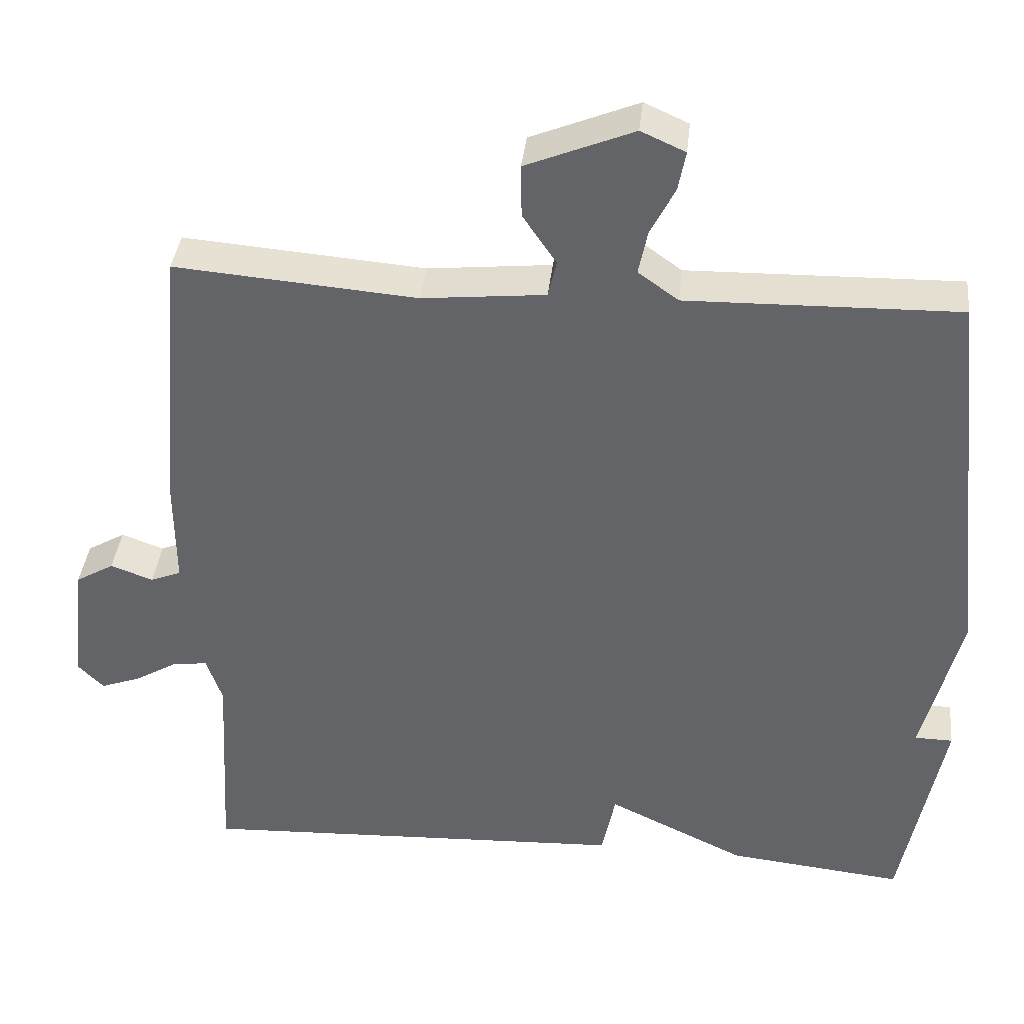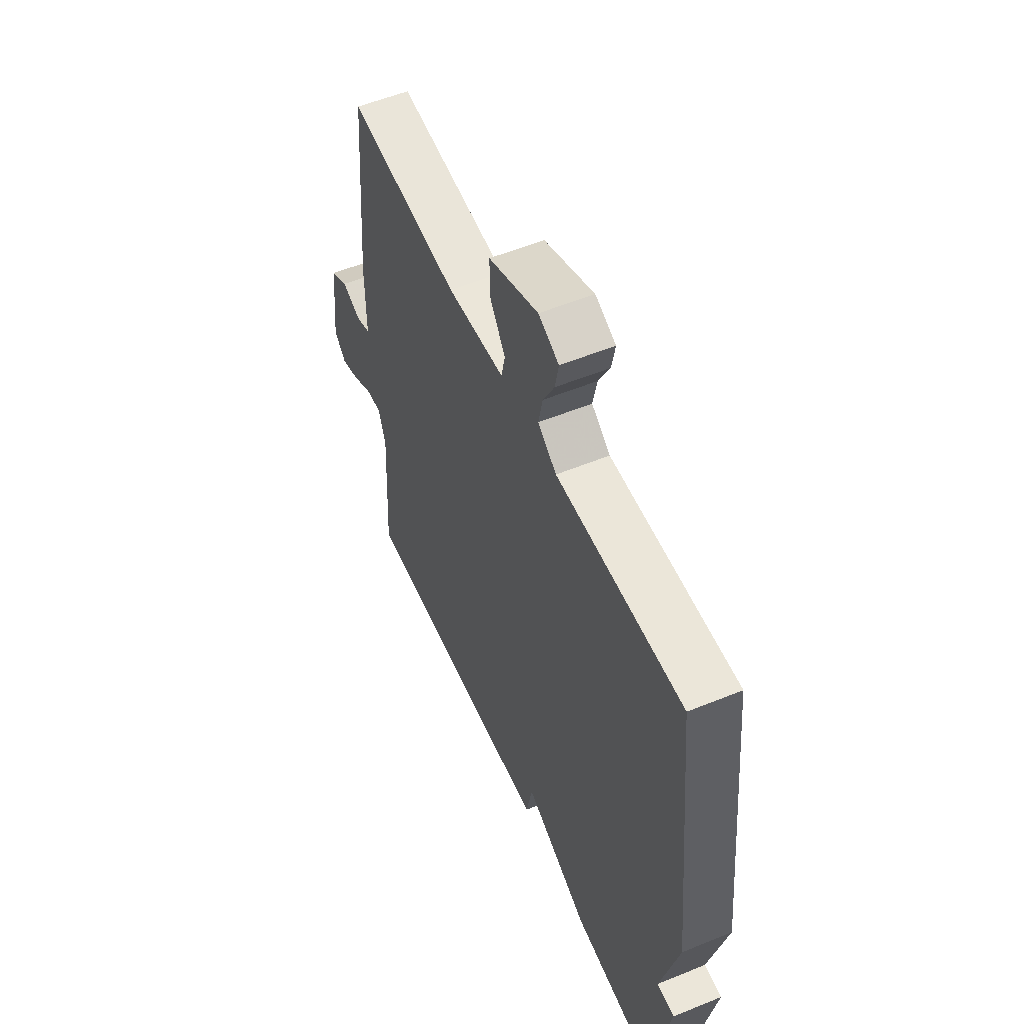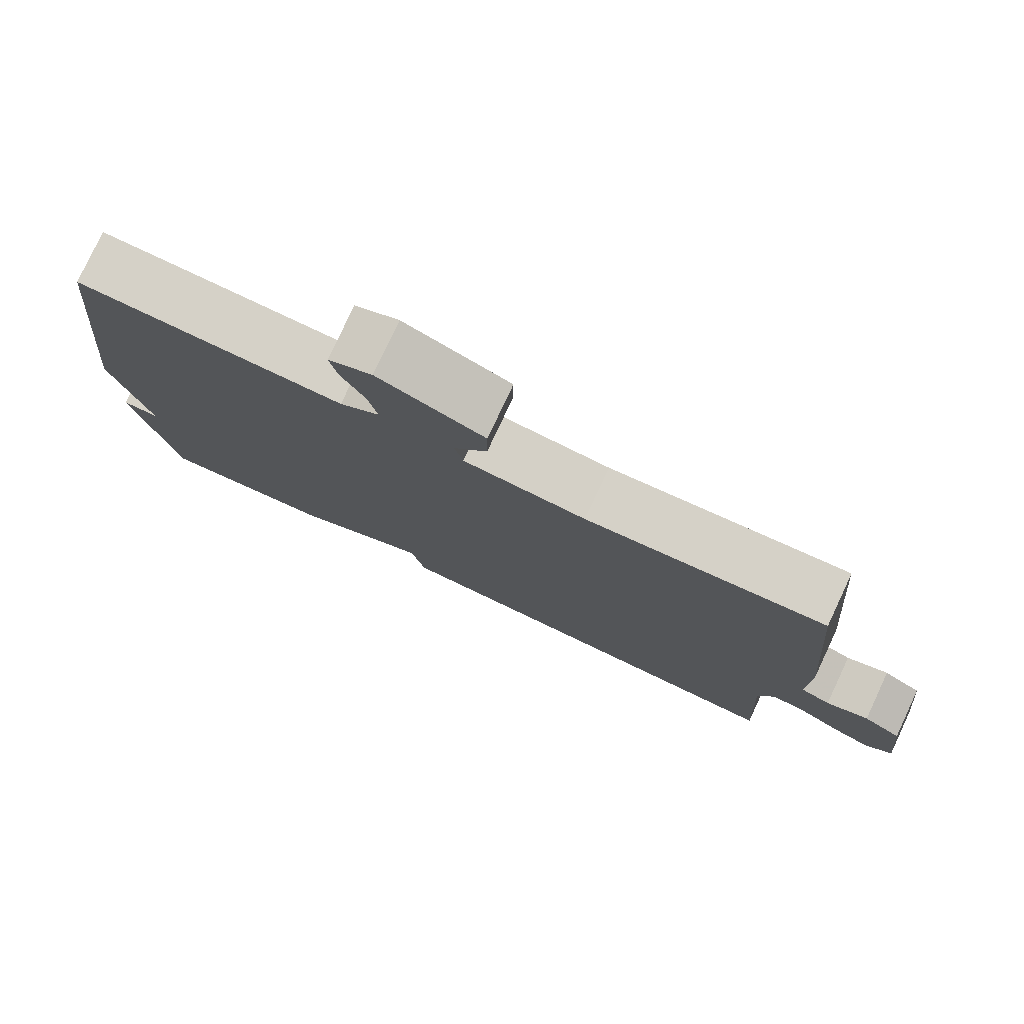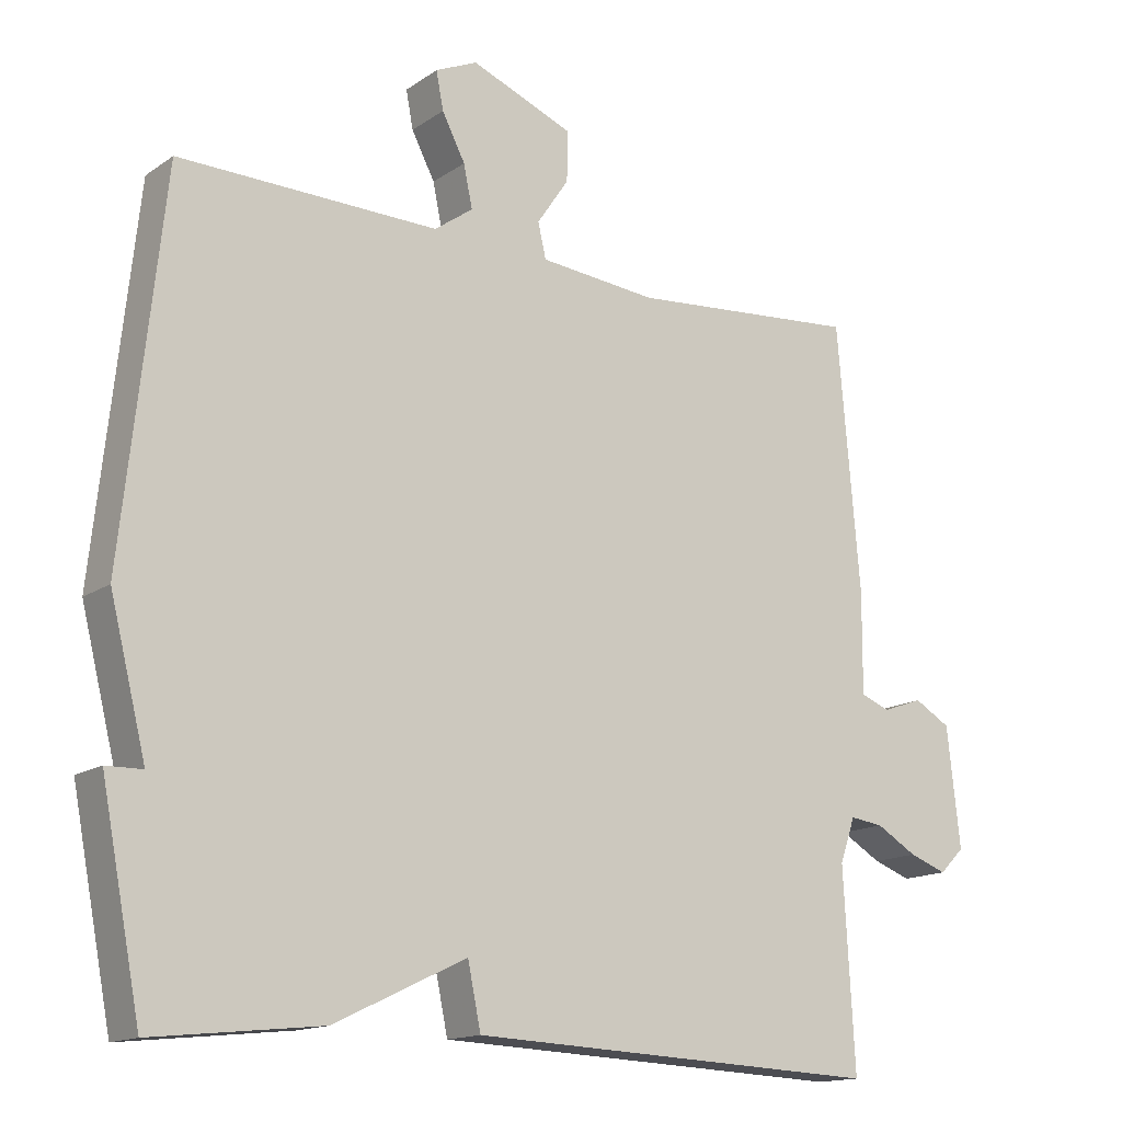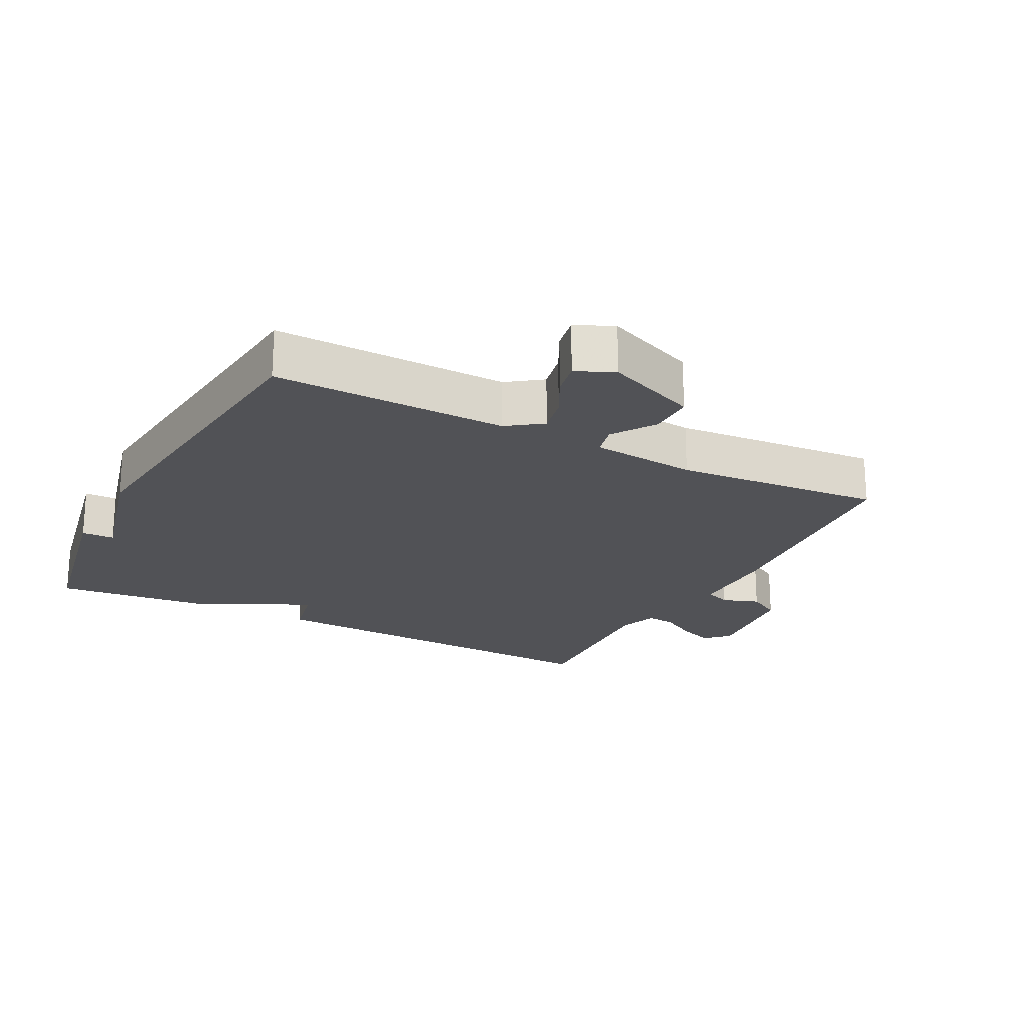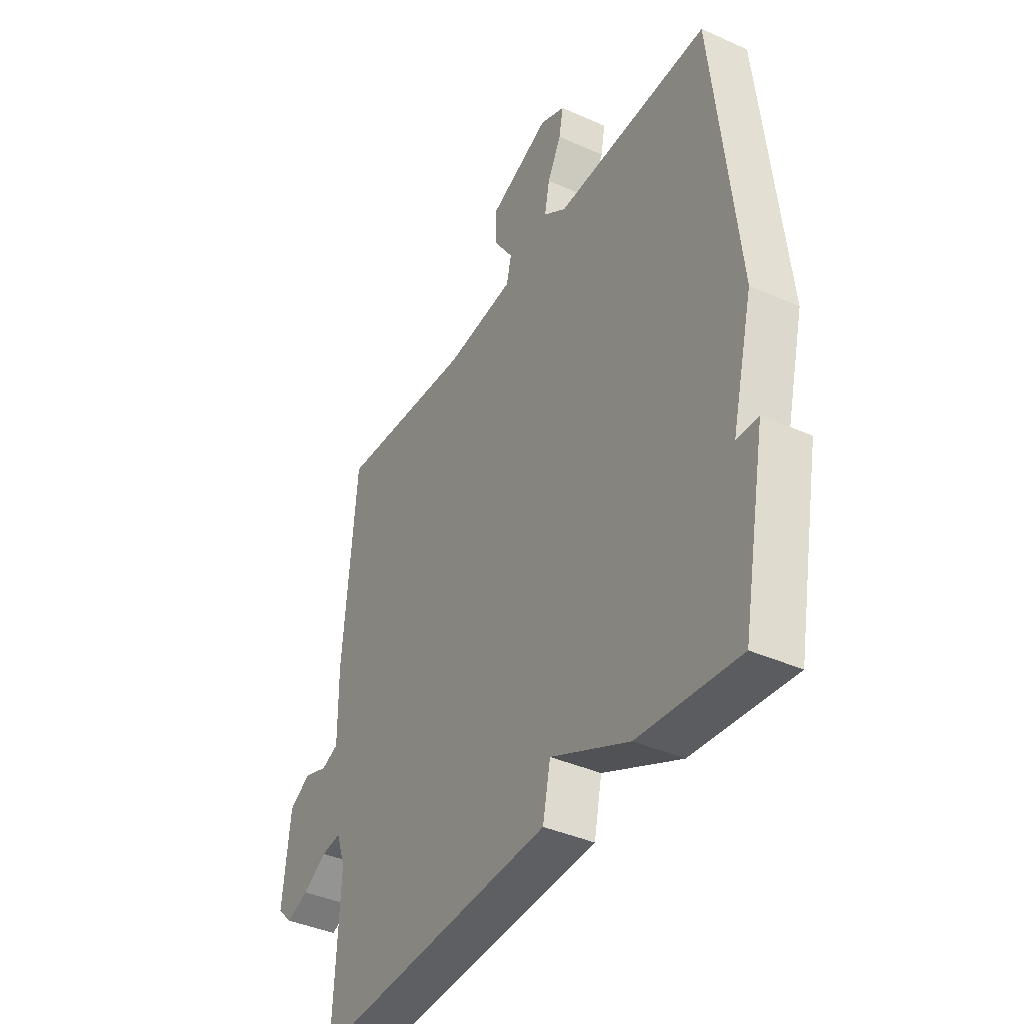
<metadata>
{"format":"obj","ext":"obj","renderer":"f3d","projection":"perspective","resolution":1024,"background":"white","views":[{"elev":38.0,"azim":-174.0,"up":"+Z"},{"elev":55.2,"azim":-113.3,"up":"+Z"},{"elev":78.8,"azim":25.1,"up":"+Z"},{"elev":-14.9,"azim":-35.3,"up":"+Z"},{"elev":-21.2,"azim":-27.4,"up":"+Y"},{"elev":-39.7,"azim":-119.0,"up":"+Z"}]}
</metadata>
<code>
v 0.5 0.07 0.5
v 0.531 0.07 0.135
v 0.53 0.07 -0.003
v 0.57 0.07 -0.019
v 0.626 0.07 0.001
v 0.676 0.07 -0.028
v 0.694 0.07 -0.192
v 0.66 0.07 -0.226
v 0.608 0.07 -0.207
v 0.552 0.07 -0.174
v 0.506 0.07 -0.168
v 0.485 0.07 -0.229
v 0.5 0.07 -0.5
v -0.068 0.07 -0.475
v -0.086 0.07 -0.388
v -0.268 0.07 -0.475
v -0.5 0.07 -0.5
v -0.555 0.07 -0.215
v -0.505 0.07 -0.214
v -0.555 0.07 -0.015
v -0.5 0.07 0.5
v -0.143 0.07 0.493
v -0.09 0.07 0.531
v -0.102 0.07 0.589
v -0.134 0.07 0.651
v -0.144 0.07 0.703
v -0.086 0.07 0.729
v 0.055 0.07 0.672
v 0.054 0.07 0.603
v 0.01 0.07 0.538
v 0.021 0.07 0.49
v 0.183 0.07 0.474
v 0.5 0 0.5
v 0.531 0 0.135
v 0.53 0 -0.003
v 0.57 0 -0.019
v 0.626 0 0.001
v 0.676 0 -0.028
v 0.694 0 -0.192
v 0.66 0 -0.226
v 0.608 0 -0.207
v 0.552 0 -0.174
v 0.506 0 -0.168
v 0.485 0 -0.229
v 0.5 0 -0.5
v -0.068 0 -0.475
v -0.086 0 -0.388
v -0.268 0 -0.475
v -0.5 0 -0.5
v -0.555 0 -0.215
v -0.505 0 -0.214
v -0.555 0 -0.015
v -0.5 0 0.5
v -0.143 0 0.493
v -0.09 0 0.531
v -0.102 0 0.589
v -0.134 0 0.651
v -0.144 0 0.703
v -0.086 0 0.729
v 0.055 0 0.672
v 0.054 0 0.603
v 0.01 0 0.538
v 0.021 0 0.49
v 0.183 0 0.474
f 28 29 30
f 27 28 30
f 26 27 30
f 25 26 30
f 24 25 30
f 23 24 30 31
f 22 23 31
f 19 20 21 22
f 19 22 31 32
f 17 18 19
f 16 17 19
f 15 16 19
f 12 13 14 15
f 1 2 3
f 32 1 3
f 19 32 3
f 15 19 3
f 12 15 3
f 11 12 3
f 8 9 10
f 7 8 10
f 6 7 10
f 5 6 10
f 4 5 10
f 3 4 10 11
f 62 61 60
f 62 60 59
f 62 59 58
f 62 58 57
f 62 57 56
f 63 62 56 55
f 63 55 54
f 54 53 52 51
f 64 63 54 51
f 51 50 49
f 51 49 48
f 51 48 47
f 47 46 45 44
f 35 34 33
f 35 33 64
f 35 64 51
f 35 51 47
f 35 47 44
f 35 44 43
f 42 41 40
f 42 40 39
f 42 39 38
f 42 38 37
f 42 37 36
f 43 42 36 35
f 1 33 34 2
f 2 34 35 3
f 3 35 36 4
f 4 36 37 5
f 5 37 38 6
f 6 38 39 7
f 7 39 40 8
f 8 40 41 9
f 9 41 42 10
f 10 42 43 11
f 11 43 44 12
f 12 44 45 13
f 13 45 46 14
f 14 46 47 15
f 15 47 48 16
f 16 48 49 17
f 17 49 50 18
f 18 50 51 19
f 19 51 52 20
f 20 52 53 21
f 21 53 54 22
f 22 54 55 23
f 23 55 56 24
f 24 56 57 25
f 25 57 58 26
f 26 58 59 27
f 27 59 60 28
f 28 60 61 29
f 29 61 62 30
f 30 62 63 31
f 31 63 64 32
f 32 64 33 1

</code>
